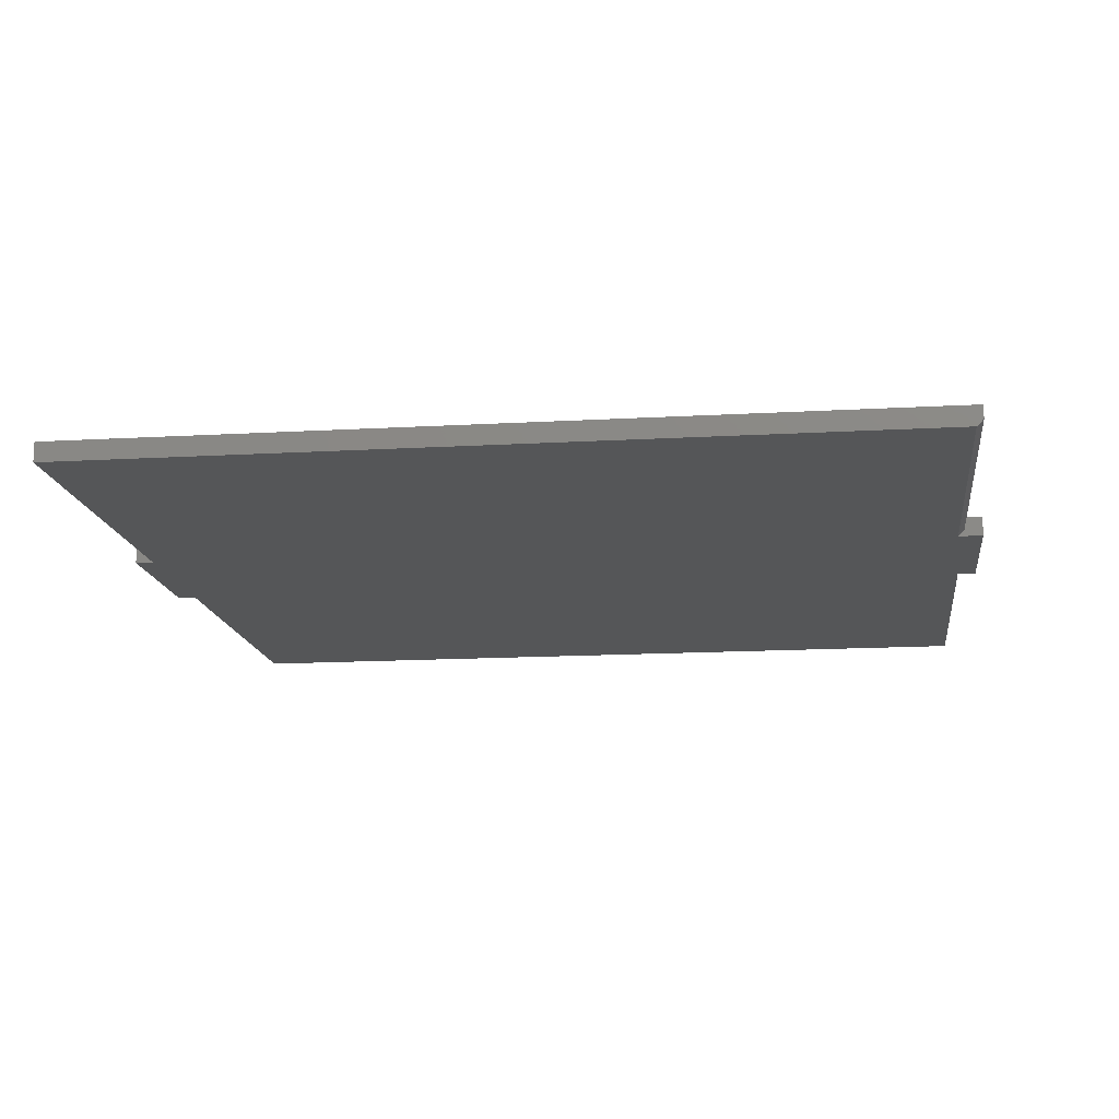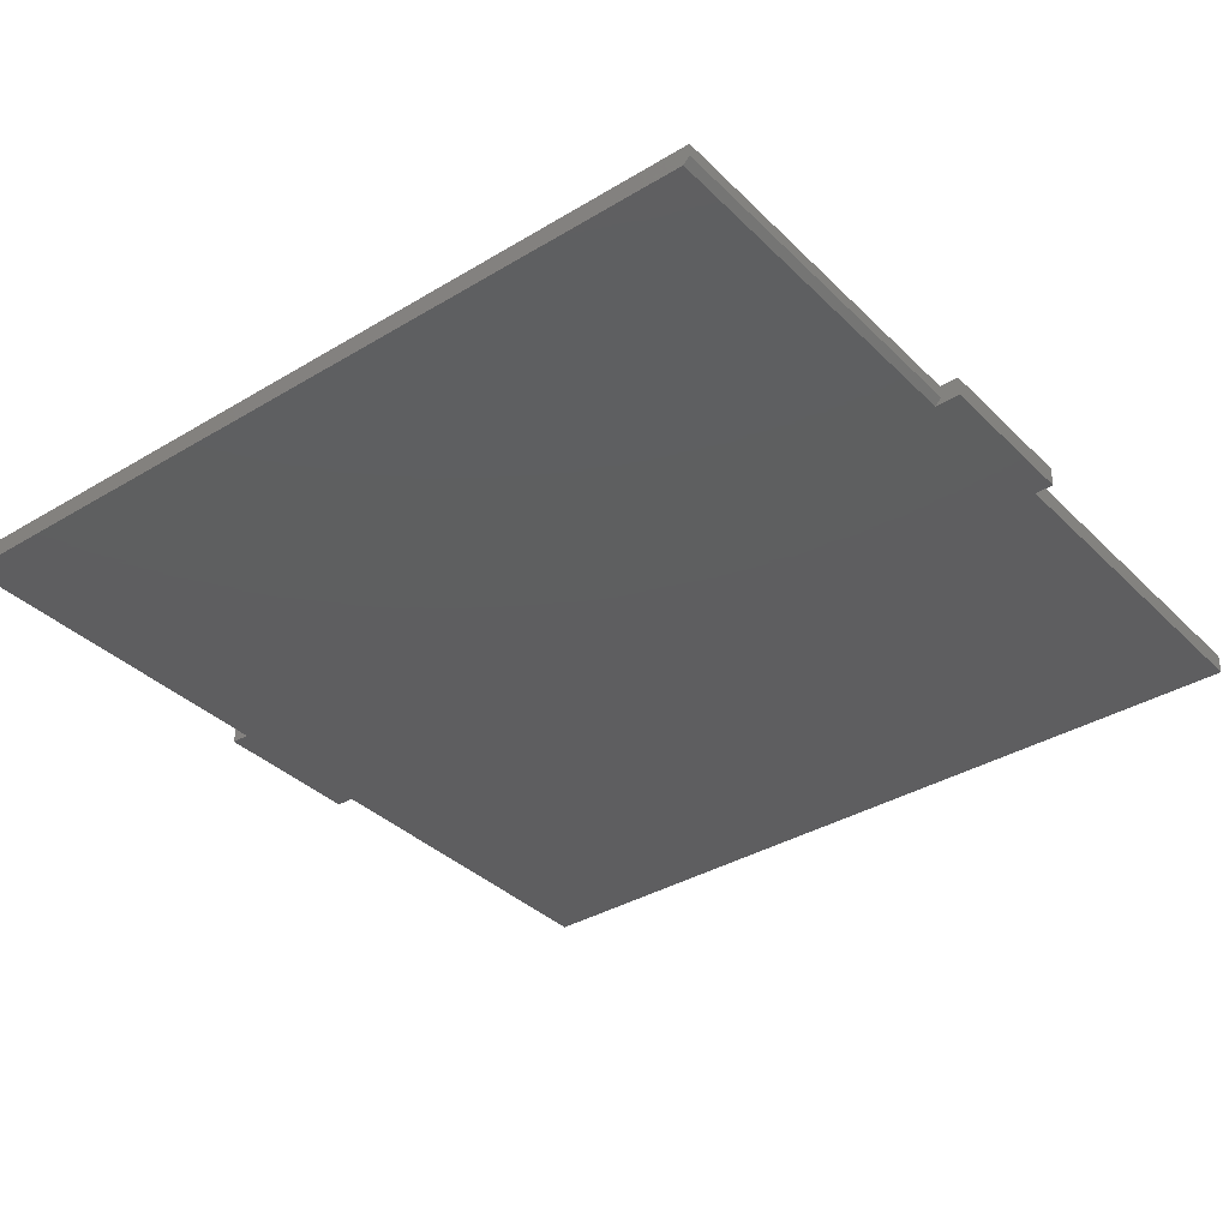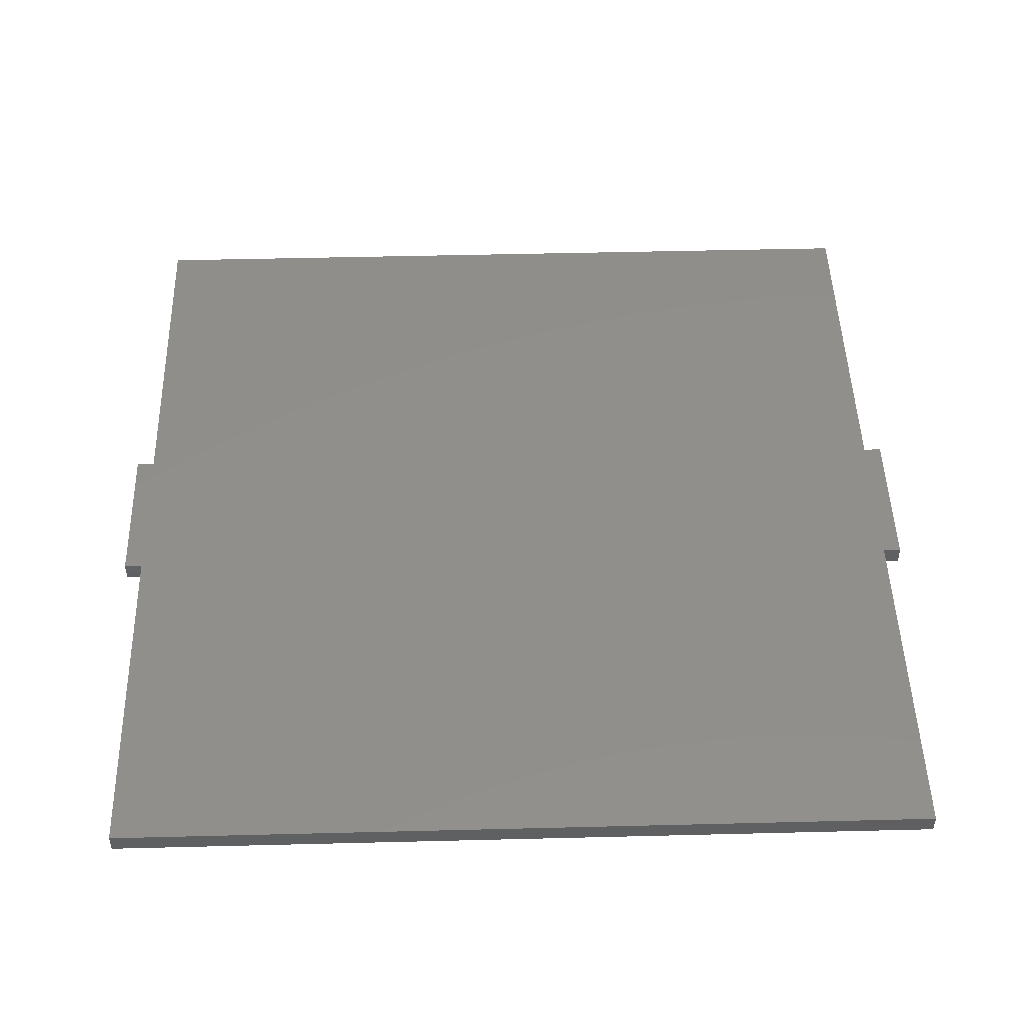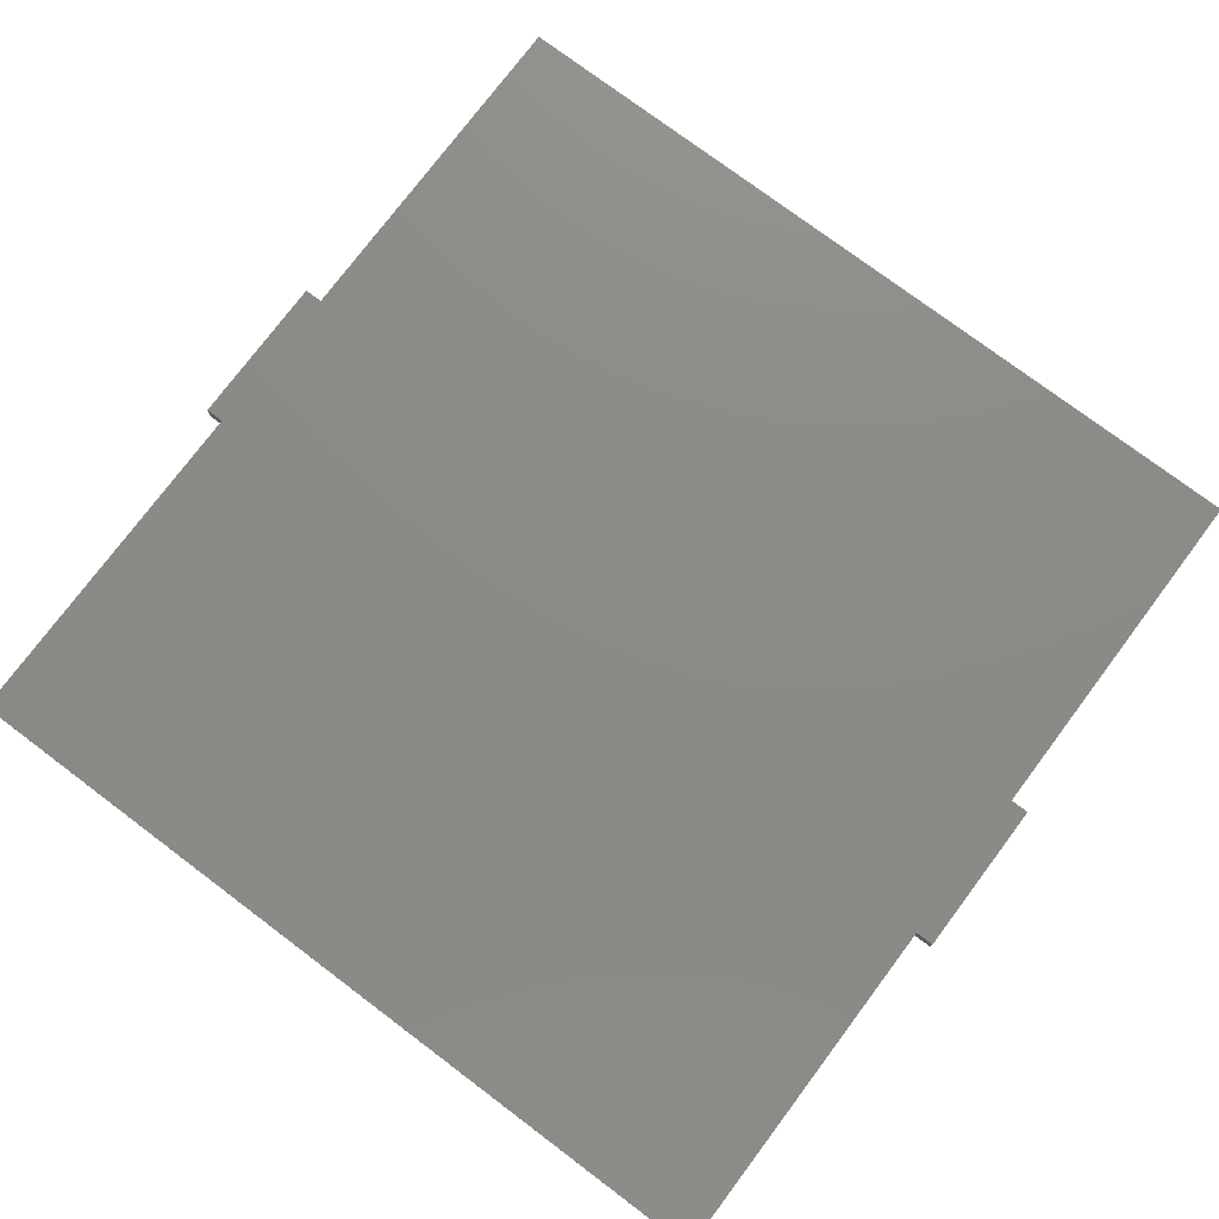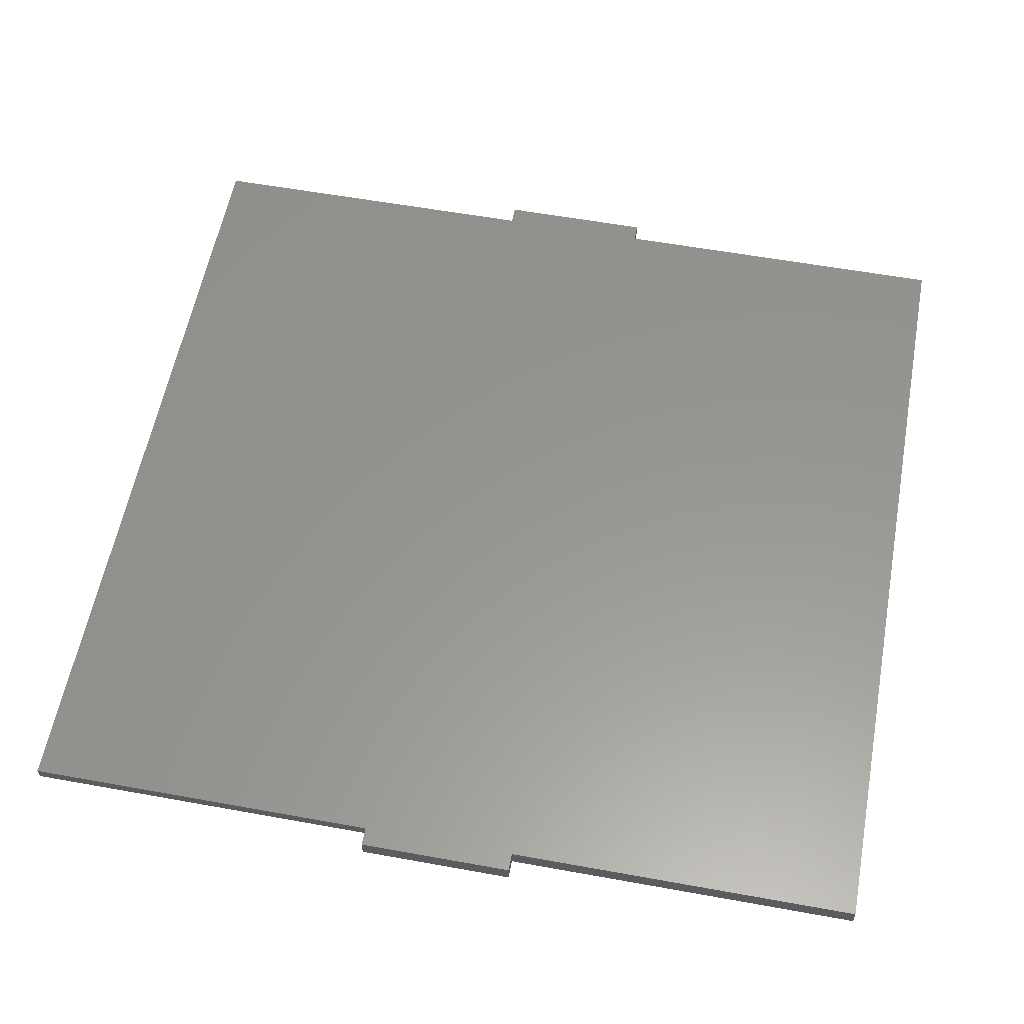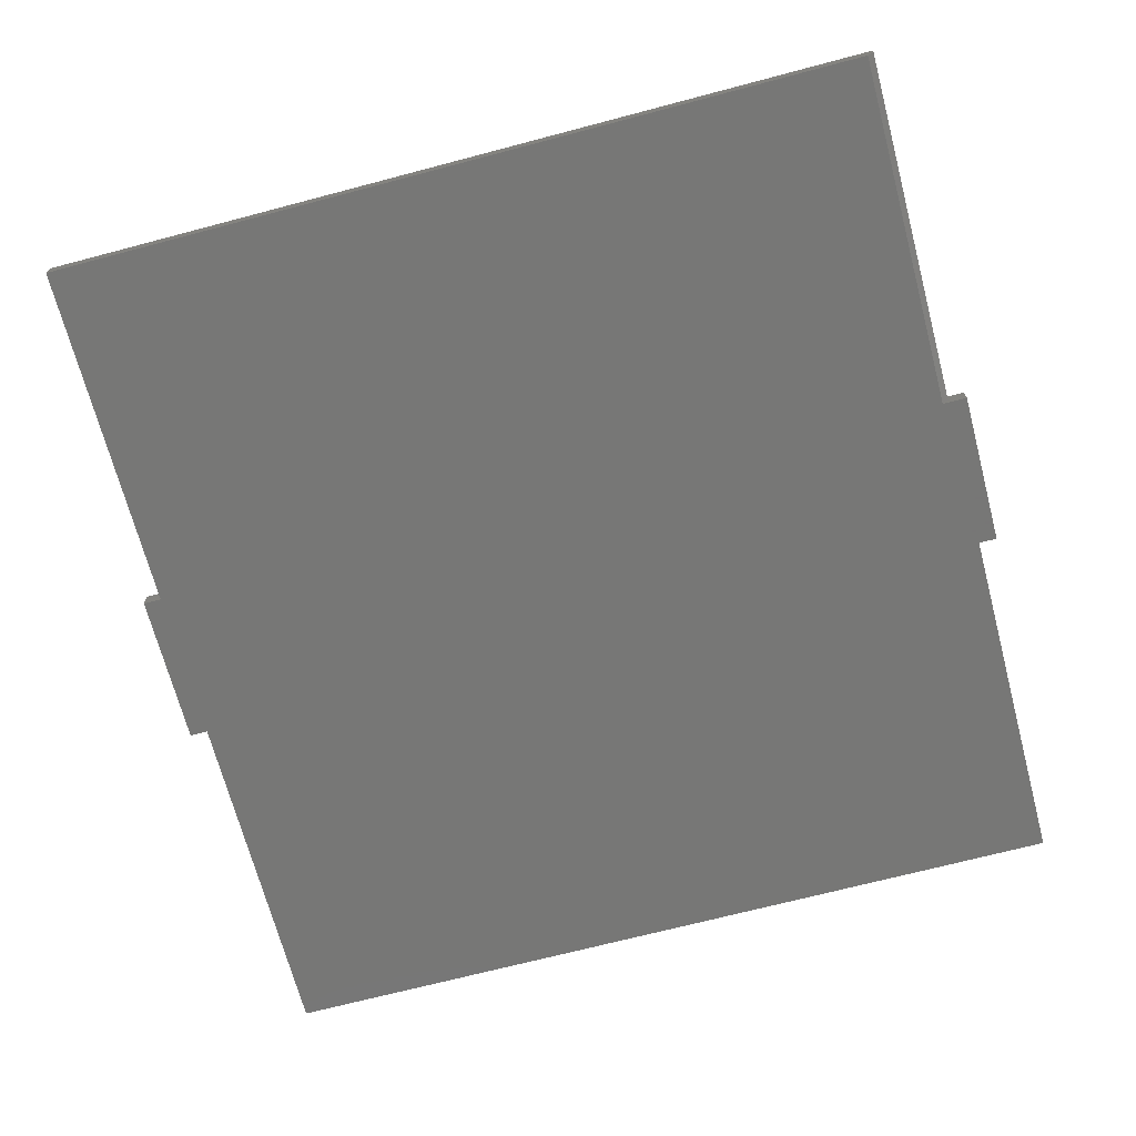
<metadata>
{"format":"stl","ext":"stl","renderer":"f3d","projection":"perspective","resolution":1024,"background":"white","views":[{"elev":-14.6,"azim":-82.8,"up":"+Y"},{"elev":-36.0,"azim":-51.7,"up":"+Y"},{"elev":48.4,"azim":88.4,"up":"+Y"},{"elev":76.5,"azim":-53.1,"up":"+Y"},{"elev":58.2,"azim":10.6,"up":"+Y"},{"elev":-69.3,"azim":-75.2,"up":"+Y"}]}
</metadata>
<code>
# stl→obj: 26 verts, 48 faces
v -0.0111 -0.02344 0.7512
v -0.0111 1.263e-16 0.7512
v -0.1998 -0.02344 0.7512
v -0.1998 1.054e-16 0.7512
v -0.1998 -0.02344 -0.2812
v -0.1998 -0.02344 -0.3035
v -0.0111 -0.02344 -0.3035
v -0.0111 -0.02344 -0.2812
v -0.6328 -0.02344 0.7212
v -0.6328 -0.02344 -0.2812
v -0.1998 -0.02344 0.7212
v 0.4219 -0.02344 -0.2812
v 0.4219 -0.02344 0.729
v -0.0111 -0.02344 0.729
v -0.6328 0 -0.2812
v -0.6328 5.608e-17 0.729
v -0.6328 -0.01562 0.729
v -0.1998 -0.01562 0.729
v -0.1998 1.042e-16 0.729
v 0.4219 1.171e-16 -0.2812
v 0.4219 1.732e-16 0.729
v -0.0111 6.902e-17 -0.2812
v -0.1998 4.807e-17 -0.2812
v -0.0111 1.251e-16 0.729
v -0.1998 4.684e-17 -0.3035
v -0.0111 6.779e-17 -0.3035
f 1 2 3
f 3 2 4
f 5 6 7
f 5 7 8
f 5 8 9
f 5 9 10
f 11 9 8
f 11 8 12
f 11 12 13
f 11 13 14
f 11 14 1
f 11 1 3
f 15 10 16
f 16 10 9
f 16 9 17
f 18 19 17
f 17 19 16
f 4 19 3
f 3 19 18
f 3 18 11
f 12 20 13
f 13 20 21
f 11 18 9
f 9 18 17
f 21 20 22
f 21 22 23
f 21 23 15
f 15 16 19
f 15 19 24
f 15 24 21
f 19 4 24
f 24 4 2
f 25 23 26
f 26 23 22
f 14 24 1
f 1 24 2
f 13 21 14
f 14 21 24
f 8 22 12
f 12 22 20
f 7 26 8
f 8 26 22
f 6 25 7
f 7 25 26
f 5 23 6
f 6 23 25
f 10 15 5
f 5 15 23

</code>
